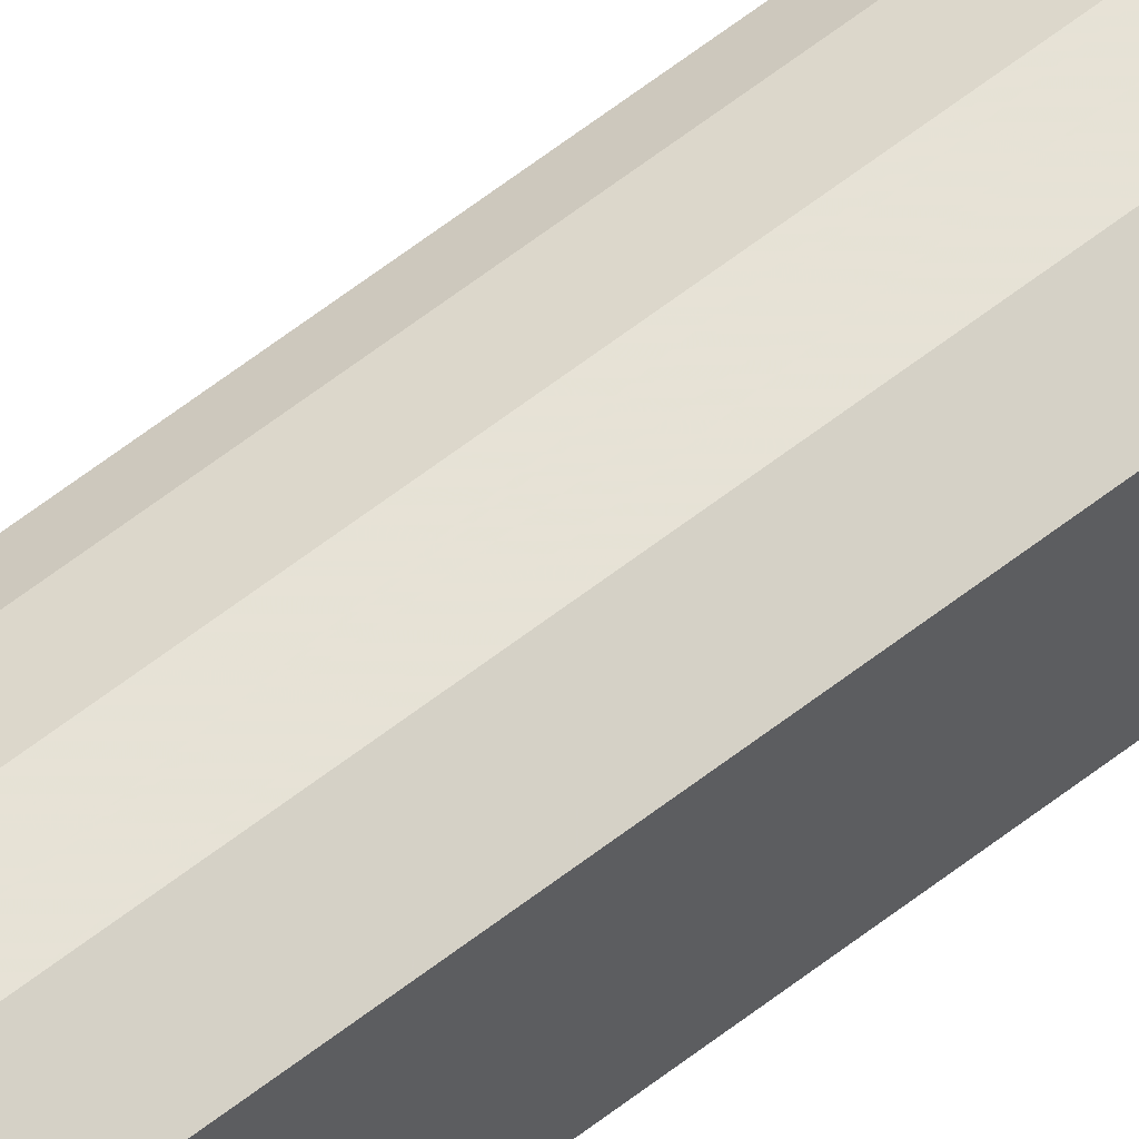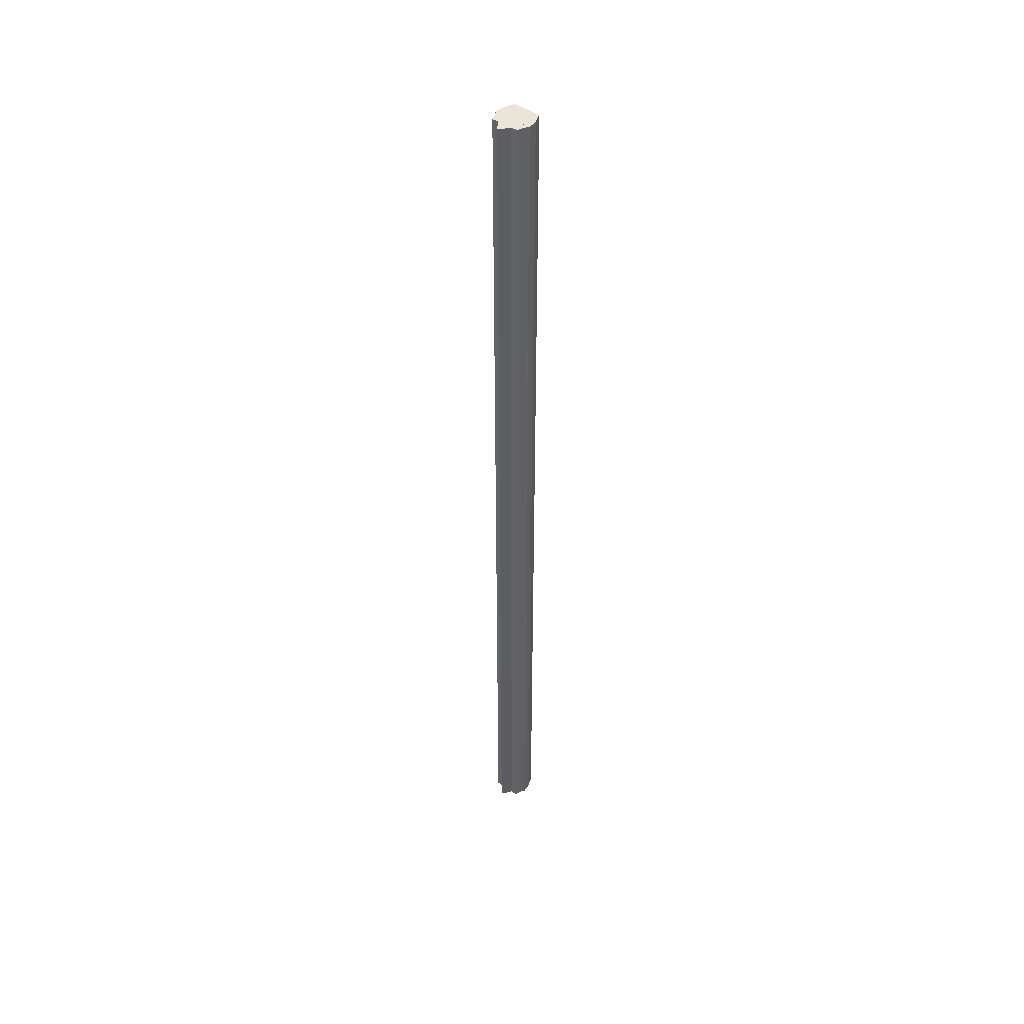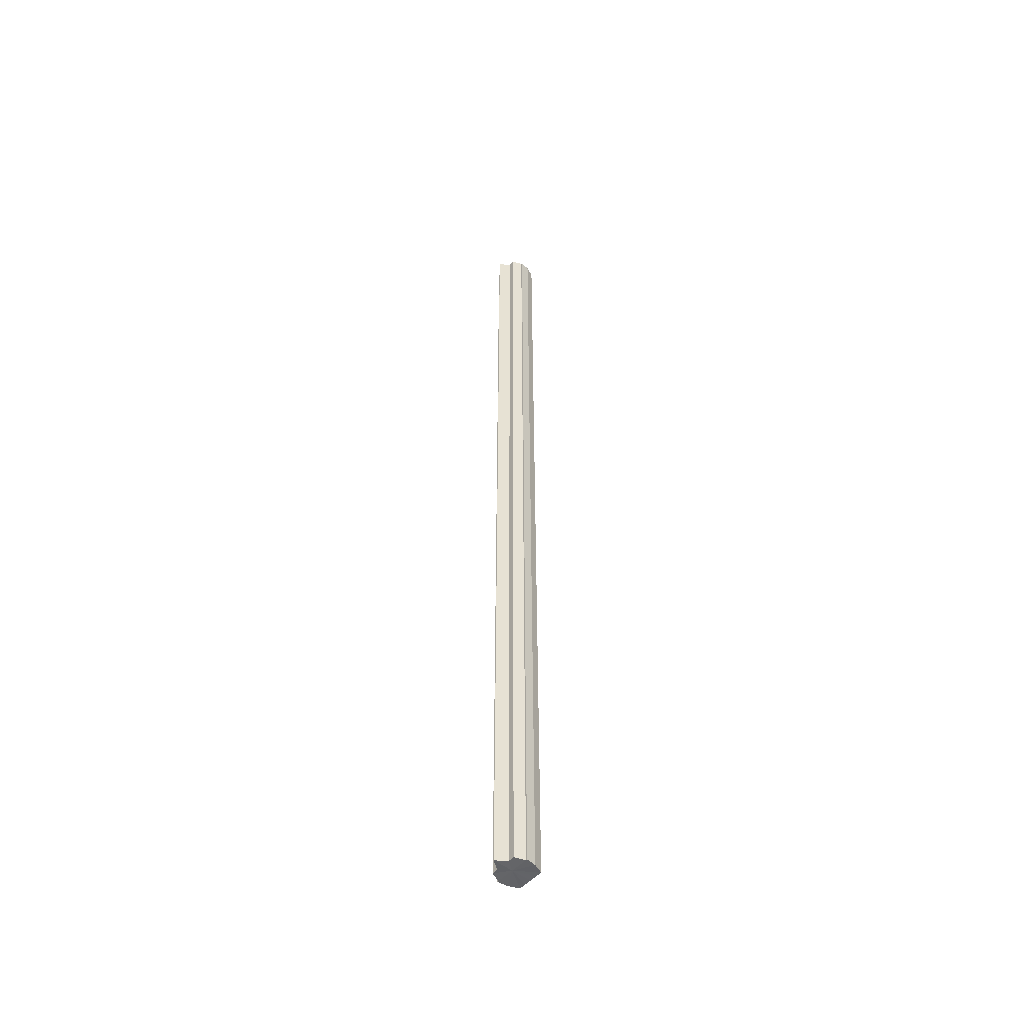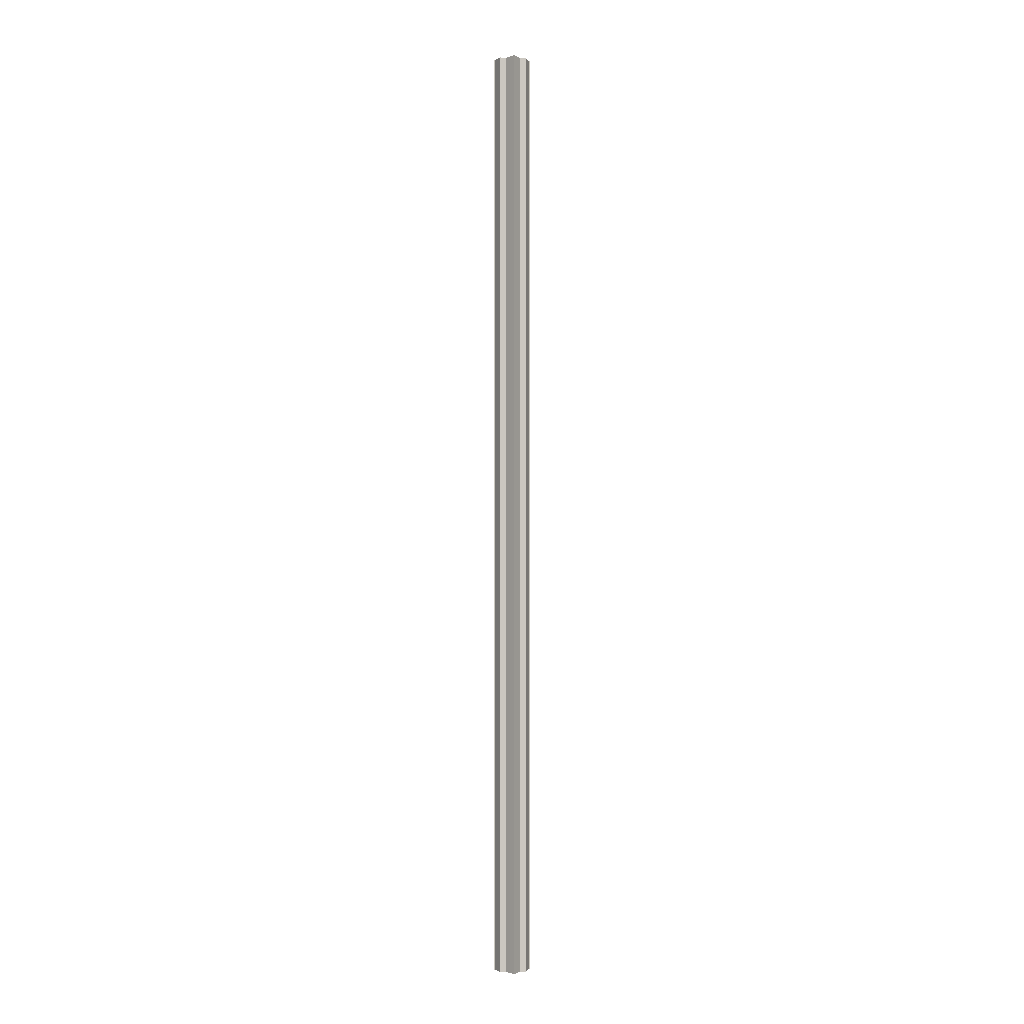
<metadata>
{"format":"obj","ext":"obj","renderer":"f3d","projection":"perspective","resolution":1024,"background":"white","views":[{"elev":58.6,"azim":-129.3,"up":"+Z"},{"elev":45.1,"azim":129.2,"up":"+Y"},{"elev":-50.9,"azim":139.7,"up":"+Y"},{"elev":-1.4,"azim":83.9,"up":"+Y"}]}
</metadata>
<code>
o 2482
v 2247 1890 15.09
v 2247 1890 15.09
v 2247 1889 15.09
v 2247 1890 15.08
v 2247 1889 15.09
v 2247 1890 15.09
v 2247 1889 15.09
v 2247 1890 15.08
v 2247 1889 15.08
v 2247 1890 15.07
v 2247 1889 15.08
v 2247 1890 15.08
v 2247 1889 15.08
v 2247 1890 15.06
v 2247 1889 15.07
v 2247 1890 15.06
v 2247 1889 15.06
v 2247 1890 15.08
v 2247 1889 15.08
v 2247 1890 15.05
v 2247 1889 15.06
v 2247 1890 15.05
v 2247 1889 15.05
v 2247 1890 15.07
v 2247 1889 15.07
v 2247 1890 15.06
v 2247 1889 15.06
v 2247 1890 15.06
v 2247 1889 15.06
v 2247 1890 15.05
v 2247 1889 15.05
v 2247 1890 15.05
v 2247 1889 15.05
v 2247 1890 15.07
v 2247 1890 15.05
v 2247 1890 15.06
v 2247 1890 15.06
v 2247 1890 15.07
v 2247 1890 15.08
v 2247 1890 15.08
v 2247 1890 15.09
v 2247 1890 15.09
v 2247 1889 15.09
v 2247 1889 15.09
v 2247 1890 15.09
v 2247 1890 15.09
v 2247 1889 15.08
v 2247 1889 15.09
v 2247 1889 15.08
v 2247 1890 15.08
v 2247 1889 15.07
v 2247 1890 15.08
v 2247 1890 15.07
v 2247 1890 15.08
v 2247 1890 15.08
v 2247 1889 15.08
v 2247 1890 15.09
v 2247 1889 15.08
v 2247 1889 15.07
v 2247 1889 15.09
v 2247 1889 15.08
v 2247 1889 15.08
v 2247 1889 15.07
v 2247 1889 15.06
v 2247 1889 15.06
v 2247 1889 15.05
v 2247 1889 15.05
v 2247 1889 15.08
v 2247 1889 15.09
v 2247 1889 15.08
v 2247 1889 15.07
v 2247 1889 15.06
v 2247 1889 15.06
v 2247 1889 15.05
v 2247 1890 15.05
v 2247 1890 15.05
v 2247 1889 15.05
v 2247 1889 15.05
v 2247 1889 15.05
v 2247 1890 15.05
v 2247 1890 15.06
v 2247 1890 15.06
v 2247 1889 15.06
v 2247 1890 15.07
v 2247 1889 15.06
v 2247 1889 15.05
v 2247 1890 15.06
v 2247 1889 15.06
v 2247 1890 15.06
v 2247 1889 15.06
v 2247 1890 15.07
v 2247 1889 15.07
v 2247 1890 15.08
v 2247 1890 15.08
v 2247 1890 15.09
v 2247 1890 15.06
v 2247 1890 15.06
v 2247 1890 15.05
f 1 2 3
f 2 4 5
f 3 6 7
f 4 8 9
f 8 10 11
f 7 12 13
f 10 14 15
f 14 16 17
f 13 18 19
f 16 20 21
f 20 22 23
f 19 24 25
f 25 26 27
f 27 28 29
f 29 30 31
f 31 32 33
f 34 32 35
f 34 35 36
f 34 36 37
f 34 37 38
f 34 38 39
f 34 39 40
f 34 40 41
f 34 41 42
f 43 42 44
f 45 46 43
f 47 45 48
f 49 50 47
f 51 52 49
f 53 54 51
f 54 55 56
f 55 57 58
f 59 44 60
f 59 60 61
f 59 61 62
f 59 62 63
f 59 63 64
f 59 64 65
f 59 65 66
f 59 66 67
f 59 68 69
f 59 70 68
f 59 71 70
f 59 72 71
f 59 73 72
f 59 74 73
f 75 76 77
f 78 76 79
f 80 81 79
f 81 82 83
f 82 84 85
f 86 87 88
f 88 89 90
f 90 91 92
f 34 93 91
f 34 94 93
f 34 95 94
f 34 91 96
f 34 96 97
f 34 97 98

</code>
